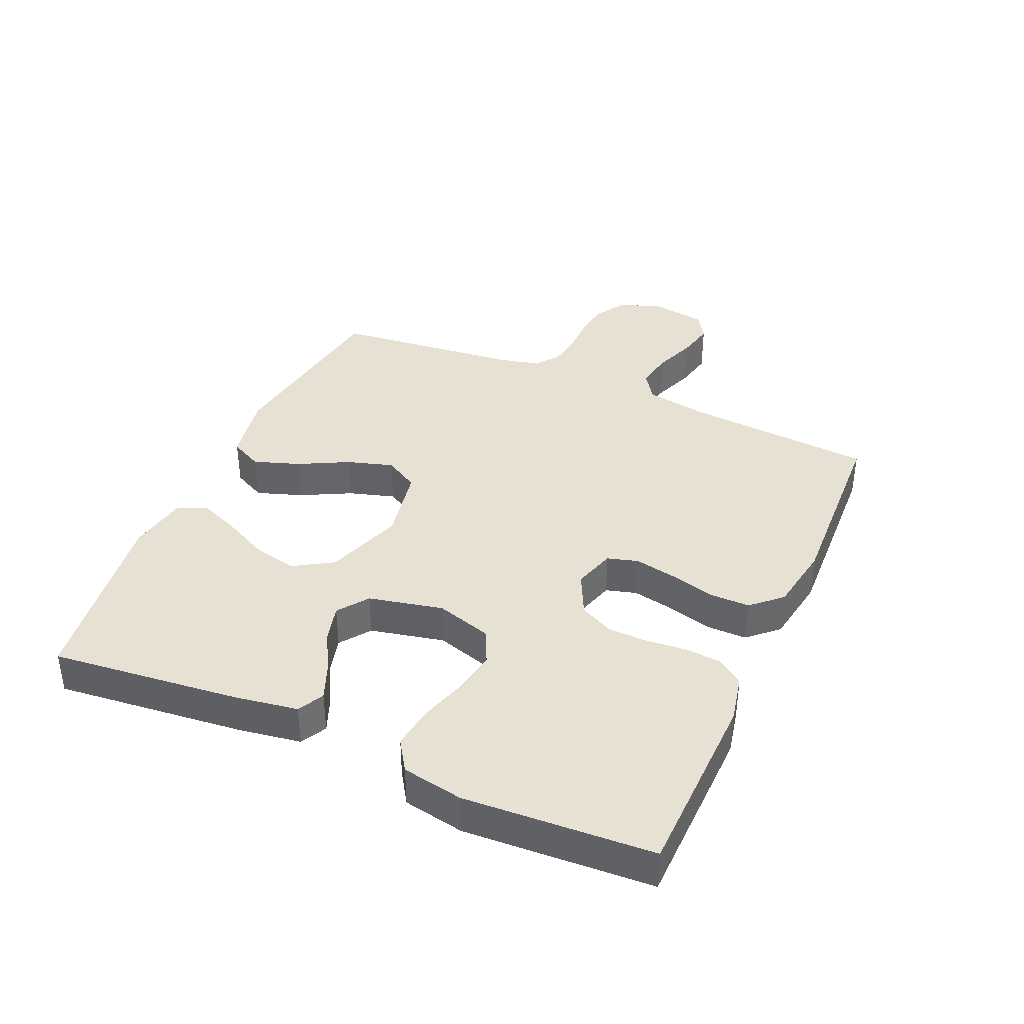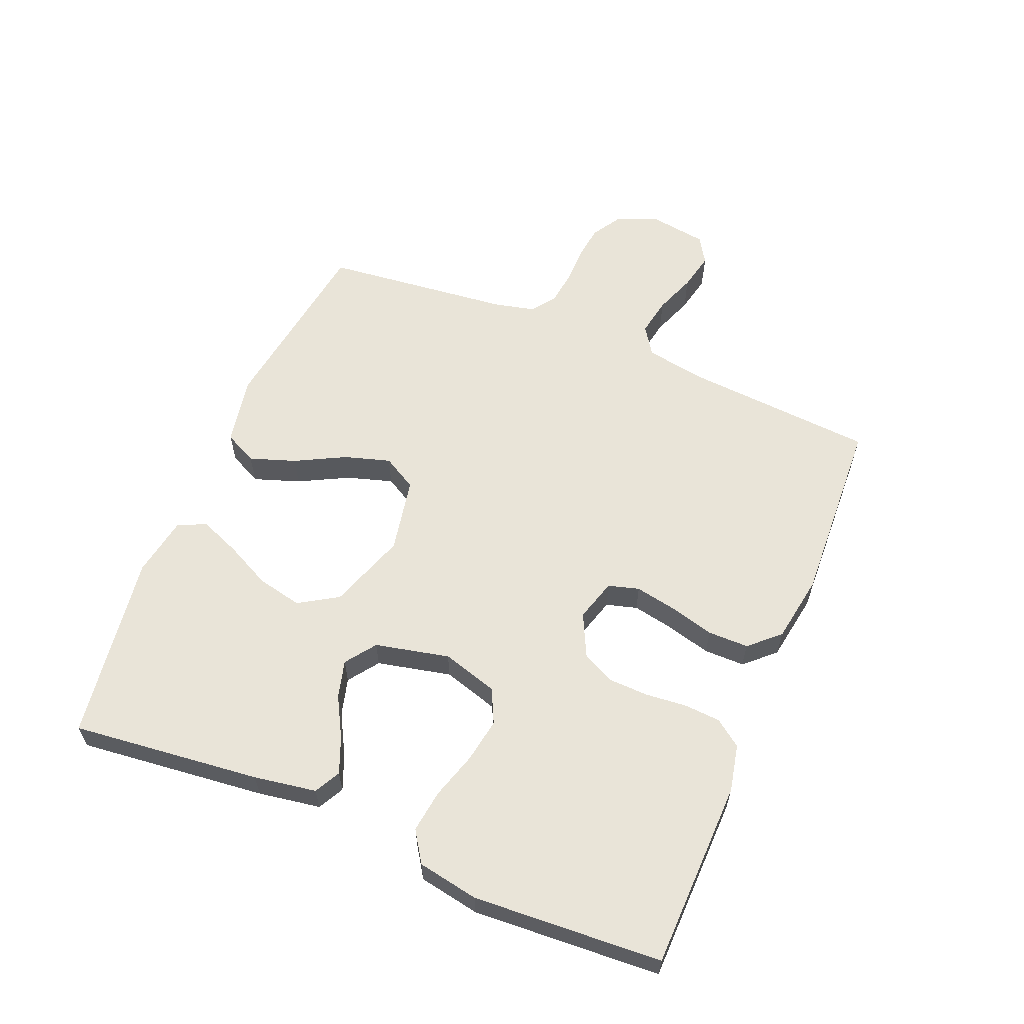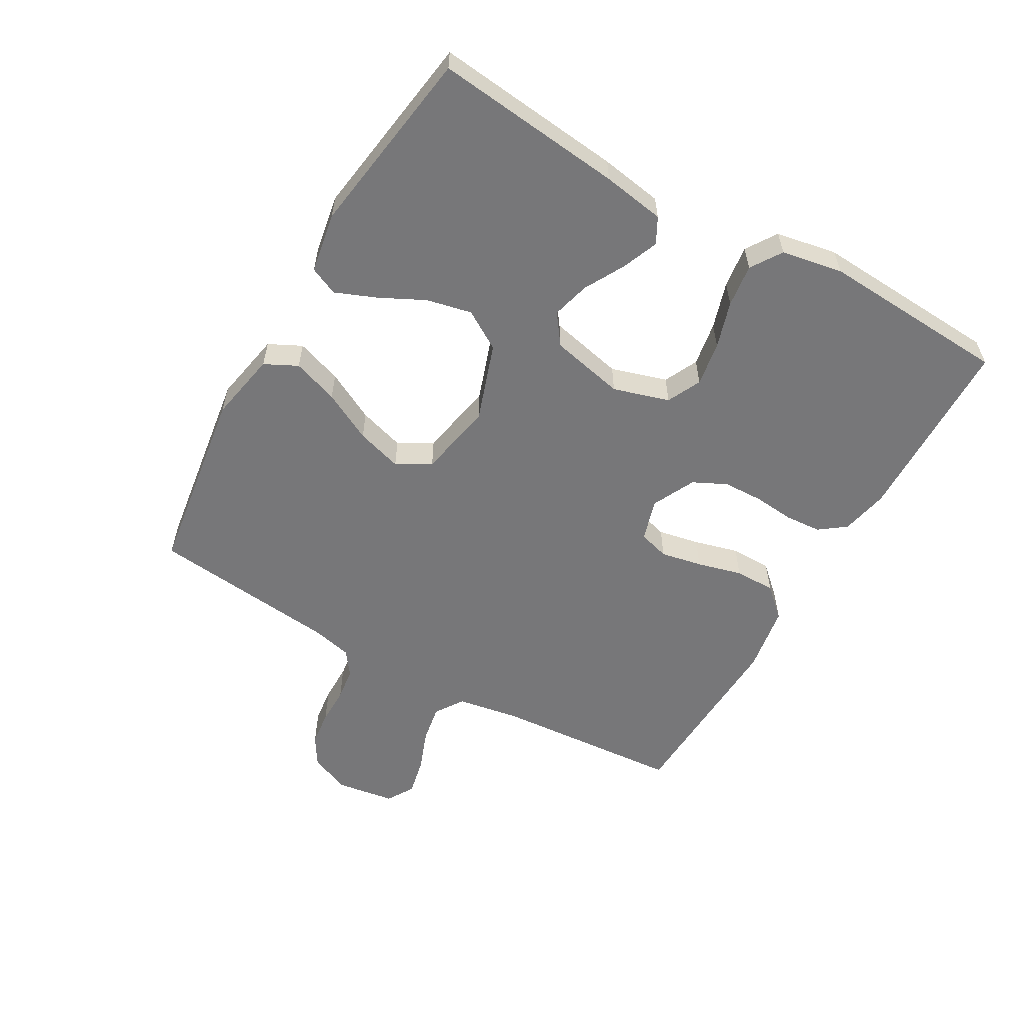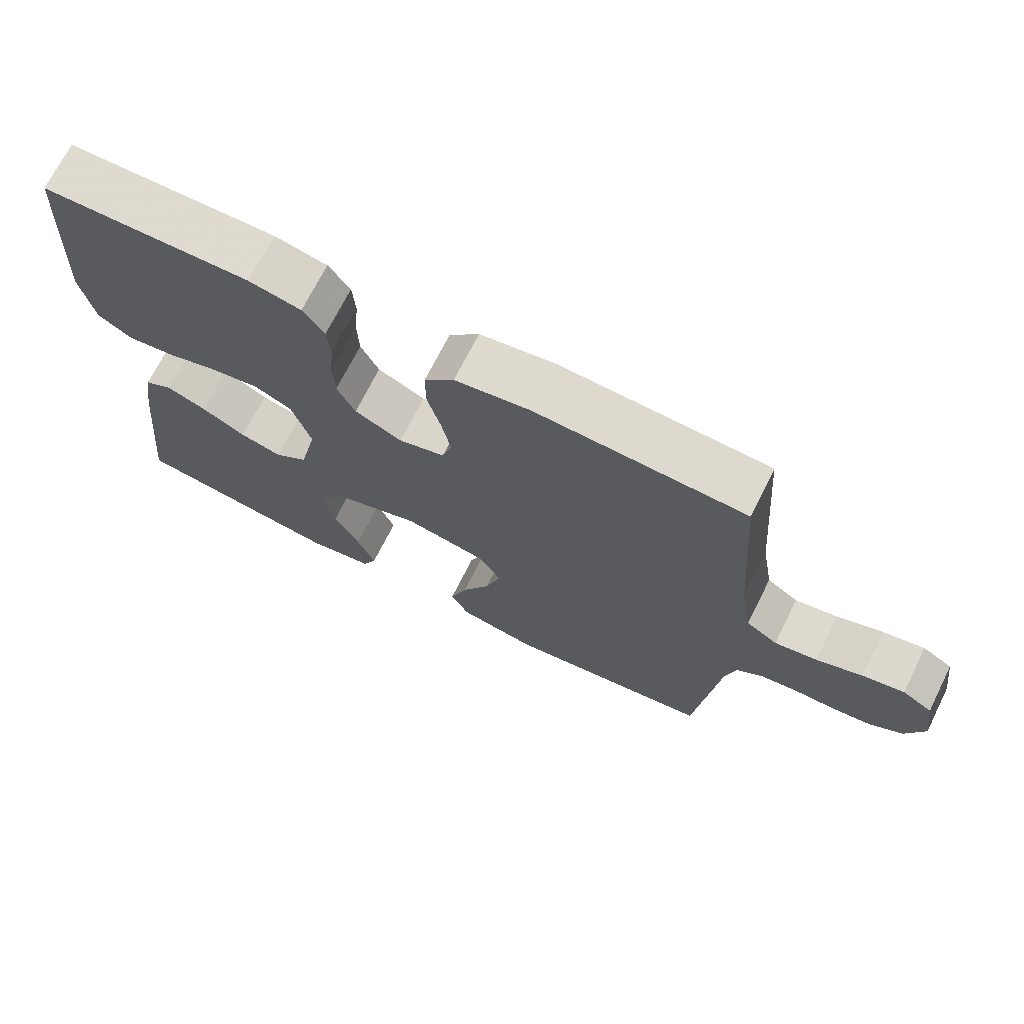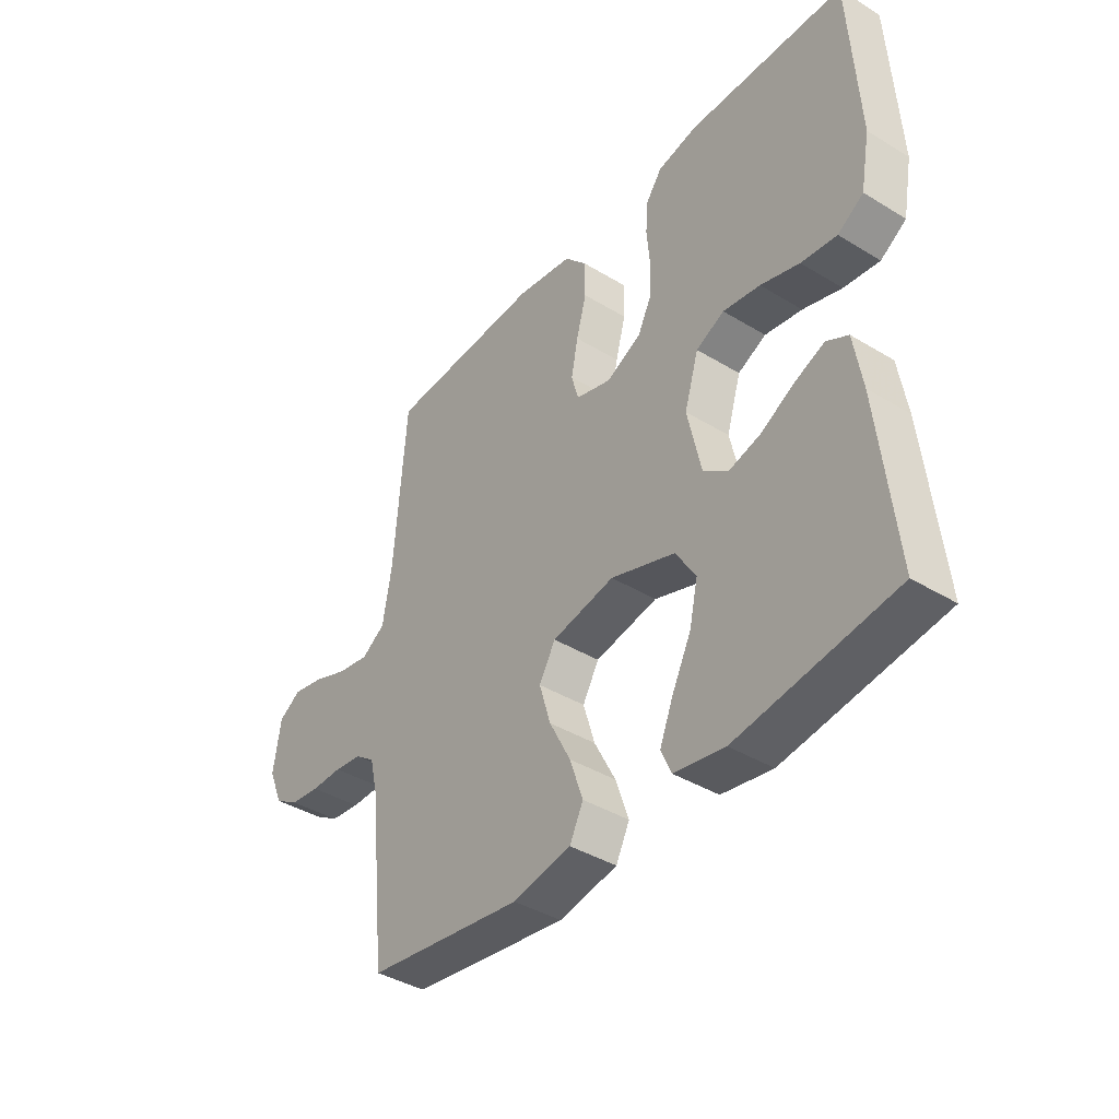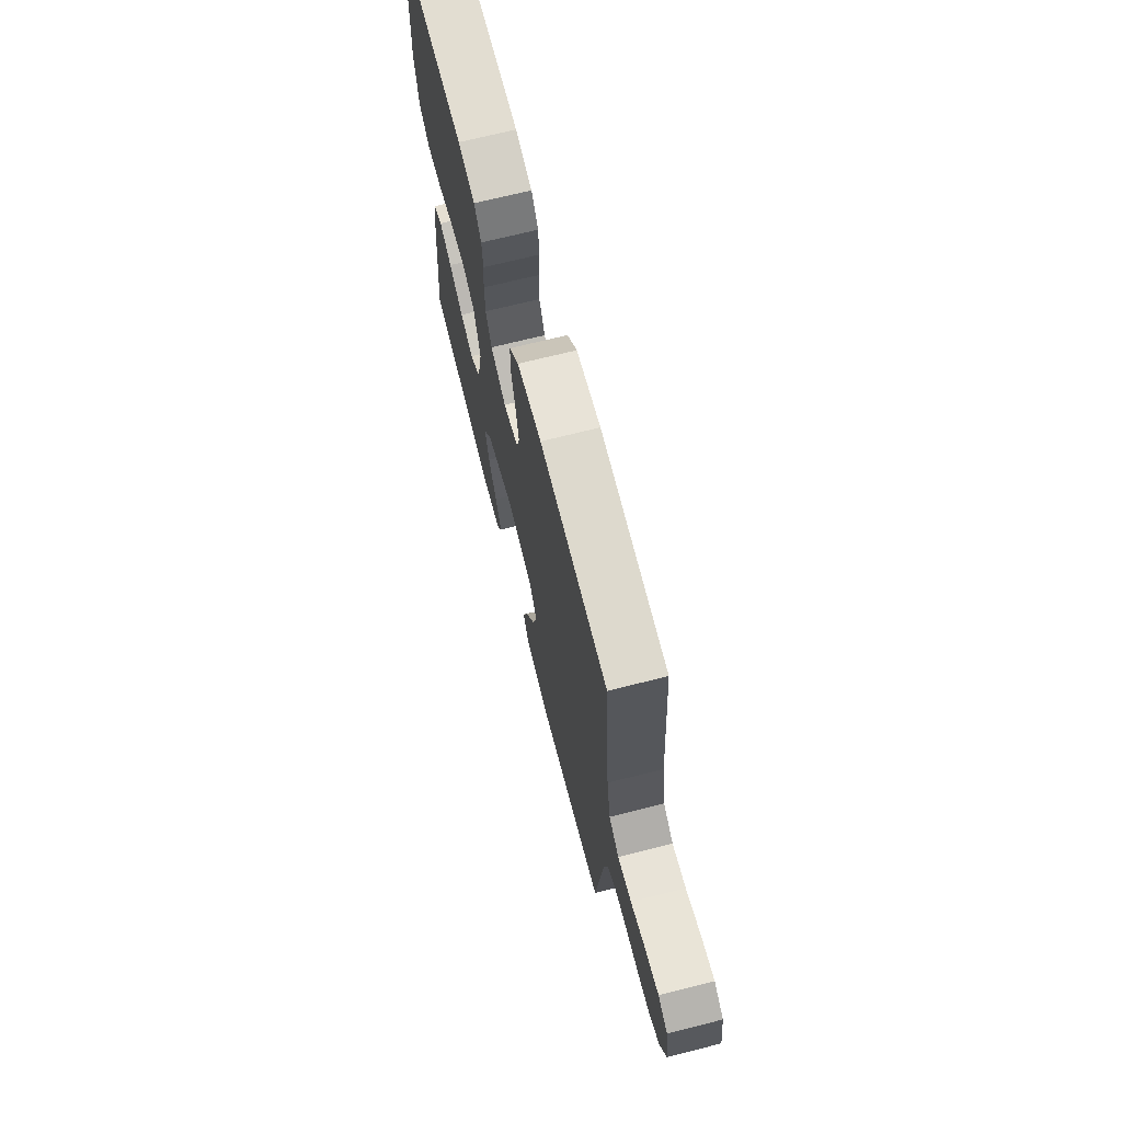
<metadata>
{"format":"obj","ext":"obj","renderer":"f3d","projection":"perspective","resolution":1024,"background":"white","views":[{"elev":38.6,"azim":-66.2,"up":"+Y"},{"elev":60.1,"azim":-67.6,"up":"+Y"},{"elev":-57.2,"azim":-119.8,"up":"+Y"},{"elev":70.8,"azim":26.6,"up":"+Z"},{"elev":-40.1,"azim":-126.9,"up":"+Z"},{"elev":69.7,"azim":75.8,"up":"+Z"}]}
</metadata>
<code>
v 0.5 0.07 0.5
v 0.523 0.07 0.2
v 0.54 0.07 0.1
v 0.585 0.07 0.07
v 0.646 0.07 0.081
v 0.712 0.07 0.106
v 0.772 0.07 0.119
v 0.815 0.07 0.093
v 0.829 0.07 0
v 0.802 0.07 -0.065
v 0.755 0.07 -0.094
v 0.698 0.07 -0.101
v 0.638 0.07 -0.101
v 0.585 0.07 -0.108
v 0.547 0.07 -0.136
v 0.532 0.07 -0.2
v 0.5 0.07 -0.5
v 0.2 0.07 -0.543
v 0.089 0.07 -0.522
v 0.063 0.07 -0.47
v 0.088 0.07 -0.397
v 0.129 0.07 -0.318
v 0.151 0.07 -0.245
v 0.12 0.07 -0.191
v 0 0.07 -0.168
v -0.124 0.07 -0.211
v -0.162 0.07 -0.273
v -0.146 0.07 -0.345
v -0.11 0.07 -0.417
v -0.084 0.07 -0.481
v -0.104 0.07 -0.526
v -0.2 0.07 -0.543
v -0.5 0.07 -0.5
v -0.468 0.07 -0.2
v -0.452 0.07 -0.101
v -0.411 0.07 -0.079
v -0.354 0.07 -0.102
v -0.29 0.07 -0.137
v -0.23 0.07 -0.153
v -0.182 0.07 -0.118
v -0.156 0.07 0
v -0.183 0.07 0.089
v -0.237 0.07 0.115
v -0.308 0.07 0.103
v -0.382 0.07 0.08
v -0.45 0.07 0.071
v -0.499 0.07 0.103
v -0.517 0.07 0.2
v -0.5 0.07 0.5
v -0.2 0.07 0.507
v -0.125 0.07 0.491
v -0.094 0.07 0.449
v -0.09 0.07 0.392
v -0.096 0.07 0.326
v -0.094 0.07 0.263
v -0.068 0.07 0.21
v 0 0.07 0.177
v 0.067 0.07 0.197
v 0.081 0.07 0.246
v 0.068 0.07 0.312
v 0.049 0.07 0.383
v 0.049 0.07 0.448
v 0.092 0.07 0.495
v 0.2 0.07 0.513
v 0.5 0 0.5
v 0.523 0 0.2
v 0.54 0 0.1
v 0.585 0 0.07
v 0.646 0 0.081
v 0.712 0 0.106
v 0.772 0 0.119
v 0.815 0 0.093
v 0.829 0 0
v 0.802 0 -0.065
v 0.755 0 -0.094
v 0.698 0 -0.101
v 0.638 0 -0.101
v 0.585 0 -0.108
v 0.547 0 -0.136
v 0.532 0 -0.2
v 0.5 0 -0.5
v 0.2 0 -0.543
v 0.089 0 -0.522
v 0.063 0 -0.47
v 0.088 0 -0.397
v 0.129 0 -0.318
v 0.151 0 -0.245
v 0.12 0 -0.191
v 0 0 -0.168
v -0.124 0 -0.211
v -0.162 0 -0.273
v -0.146 0 -0.345
v -0.11 0 -0.417
v -0.084 0 -0.481
v -0.104 0 -0.526
v -0.2 0 -0.543
v -0.5 0 -0.5
v -0.468 0 -0.2
v -0.452 0 -0.101
v -0.411 0 -0.079
v -0.354 0 -0.102
v -0.29 0 -0.137
v -0.23 0 -0.153
v -0.182 0 -0.118
v -0.156 0 0
v -0.183 0 0.089
v -0.237 0 0.115
v -0.308 0 0.103
v -0.382 0 0.08
v -0.45 0 0.071
v -0.499 0 0.103
v -0.517 0 0.2
v -0.5 0 0.5
v -0.2 0 0.507
v -0.125 0 0.491
v -0.094 0 0.449
v -0.09 0 0.392
v -0.096 0 0.326
v -0.094 0 0.263
v -0.068 0 0.21
v 0 0 0.177
v 0.067 0 0.197
v 0.081 0 0.246
v 0.068 0 0.312
v 0.049 0 0.383
v 0.049 0 0.448
v 0.092 0 0.495
v 0.2 0 0.513
f 63 64 1 2
f 60 61 62 63
f 59 60 63 2
f 58 59 2 3
f 57 58 3 4
f 51 52 53 54
f 51 54 55
f 50 51 55
f 49 50 55
f 48 49 55 56
f 44 45 46 47
f 43 44 47 48
f 35 36 37 38
f 35 38 39
f 34 35 39
f 33 34 39
f 32 33 39 40
f 28 29 30 31
f 28 31 32
f 27 28 32
f 19 20 21 22
f 19 22 23
f 16 17 18 19
f 15 16 19 23
f 14 15 23 24
f 10 11 12 13
f 10 13 14
f 5 6 7 8
f 4 5 8 9
f 57 4 9 10
f 43 48 56 57
f 42 43 57 10
f 27 32 40 41
f 26 27 41
f 25 26 41
f 24 25 41 42
f 10 14 24 42
f 66 65 128 127
f 127 126 125 124
f 66 127 124 123
f 67 66 123 122
f 68 67 122 121
f 118 117 116 115
f 119 118 115
f 119 115 114
f 119 114 113
f 120 119 113 112
f 111 110 109 108
f 112 111 108 107
f 102 101 100 99
f 103 102 99
f 103 99 98
f 103 98 97
f 104 103 97 96
f 95 94 93 92
f 96 95 92
f 96 92 91
f 86 85 84 83
f 87 86 83
f 83 82 81 80
f 87 83 80 79
f 88 87 79 78
f 77 76 75 74
f 78 77 74
f 72 71 70 69
f 73 72 69 68
f 74 73 68 121
f 121 120 112 107
f 74 121 107 106
f 105 104 96 91
f 105 91 90
f 105 90 89
f 106 105 89 88
f 106 88 78 74
f 1 65 66 2
f 2 66 67 3
f 3 67 68 4
f 4 68 69 5
f 5 69 70 6
f 6 70 71 7
f 7 71 72 8
f 8 72 73 9
f 9 73 74 10
f 10 74 75 11
f 11 75 76 12
f 12 76 77 13
f 13 77 78 14
f 14 78 79 15
f 15 79 80 16
f 16 80 81 17
f 17 81 82 18
f 18 82 83 19
f 19 83 84 20
f 20 84 85 21
f 21 85 86 22
f 22 86 87 23
f 23 87 88 24
f 24 88 89 25
f 25 89 90 26
f 26 90 91 27
f 27 91 92 28
f 28 92 93 29
f 29 93 94 30
f 30 94 95 31
f 31 95 96 32
f 32 96 97 33
f 33 97 98 34
f 34 98 99 35
f 35 99 100 36
f 36 100 101 37
f 37 101 102 38
f 38 102 103 39
f 39 103 104 40
f 40 104 105 41
f 41 105 106 42
f 42 106 107 43
f 43 107 108 44
f 44 108 109 45
f 45 109 110 46
f 46 110 111 47
f 47 111 112 48
f 48 112 113 49
f 49 113 114 50
f 50 114 115 51
f 51 115 116 52
f 52 116 117 53
f 53 117 118 54
f 54 118 119 55
f 55 119 120 56
f 56 120 121 57
f 57 121 122 58
f 58 122 123 59
f 59 123 124 60
f 60 124 125 61
f 61 125 126 62
f 62 126 127 63
f 63 127 128 64
f 64 128 65 1

</code>
